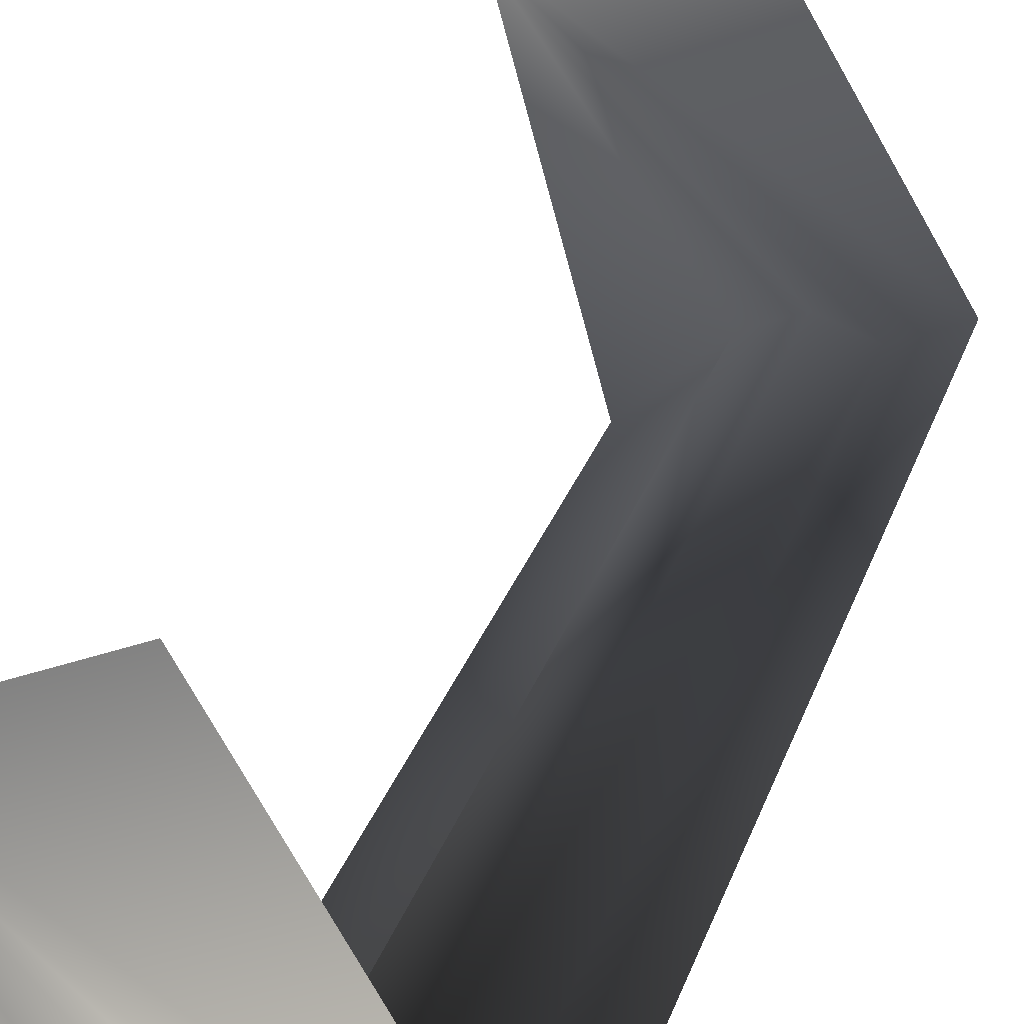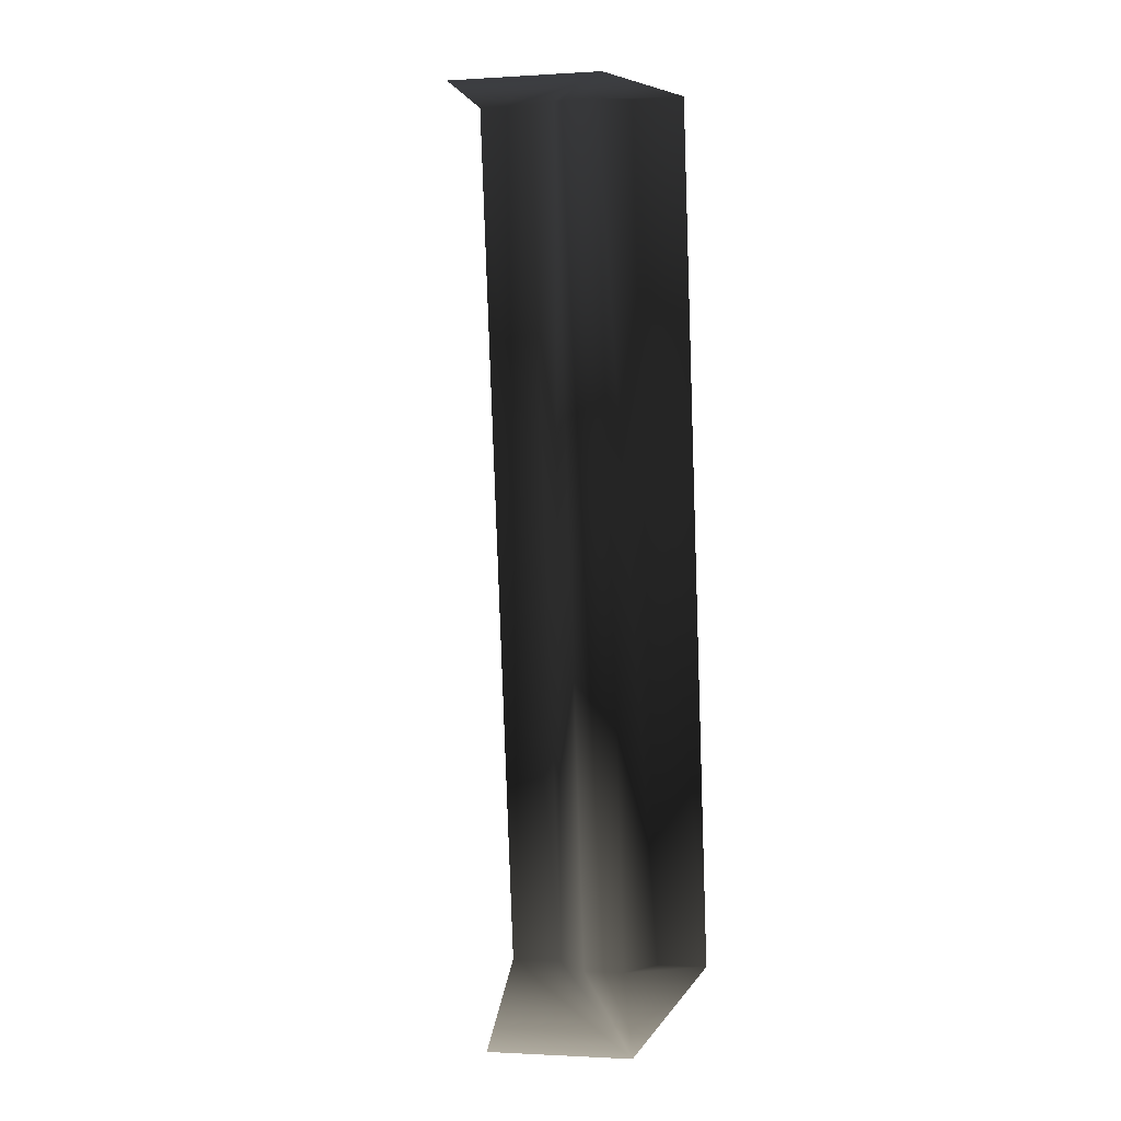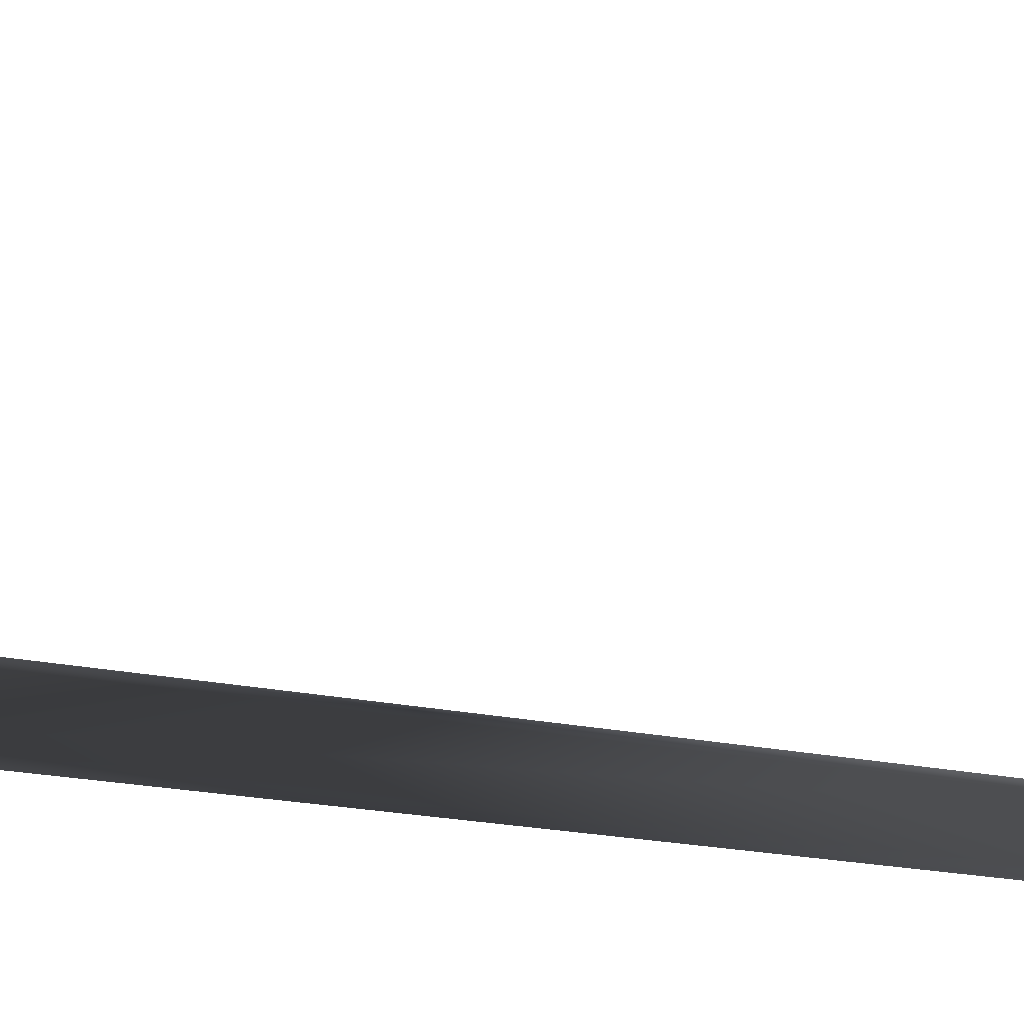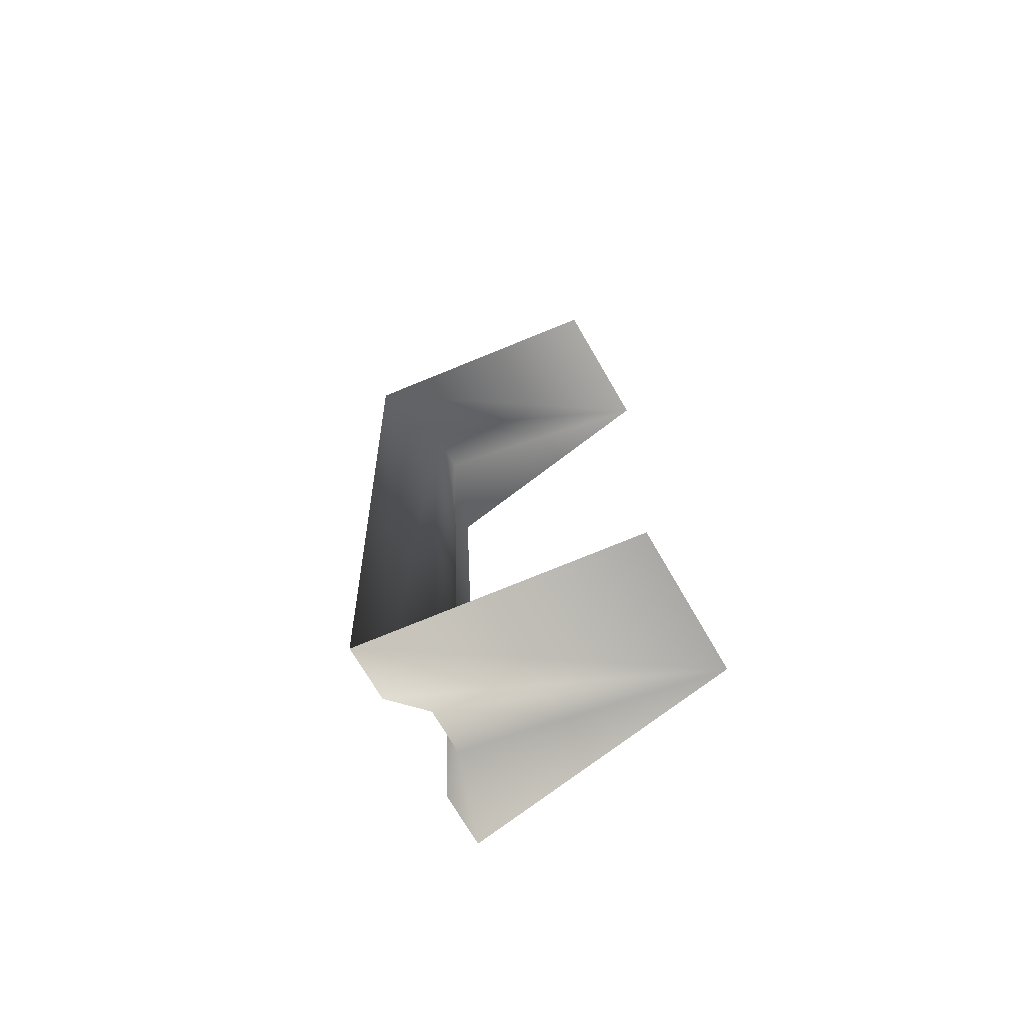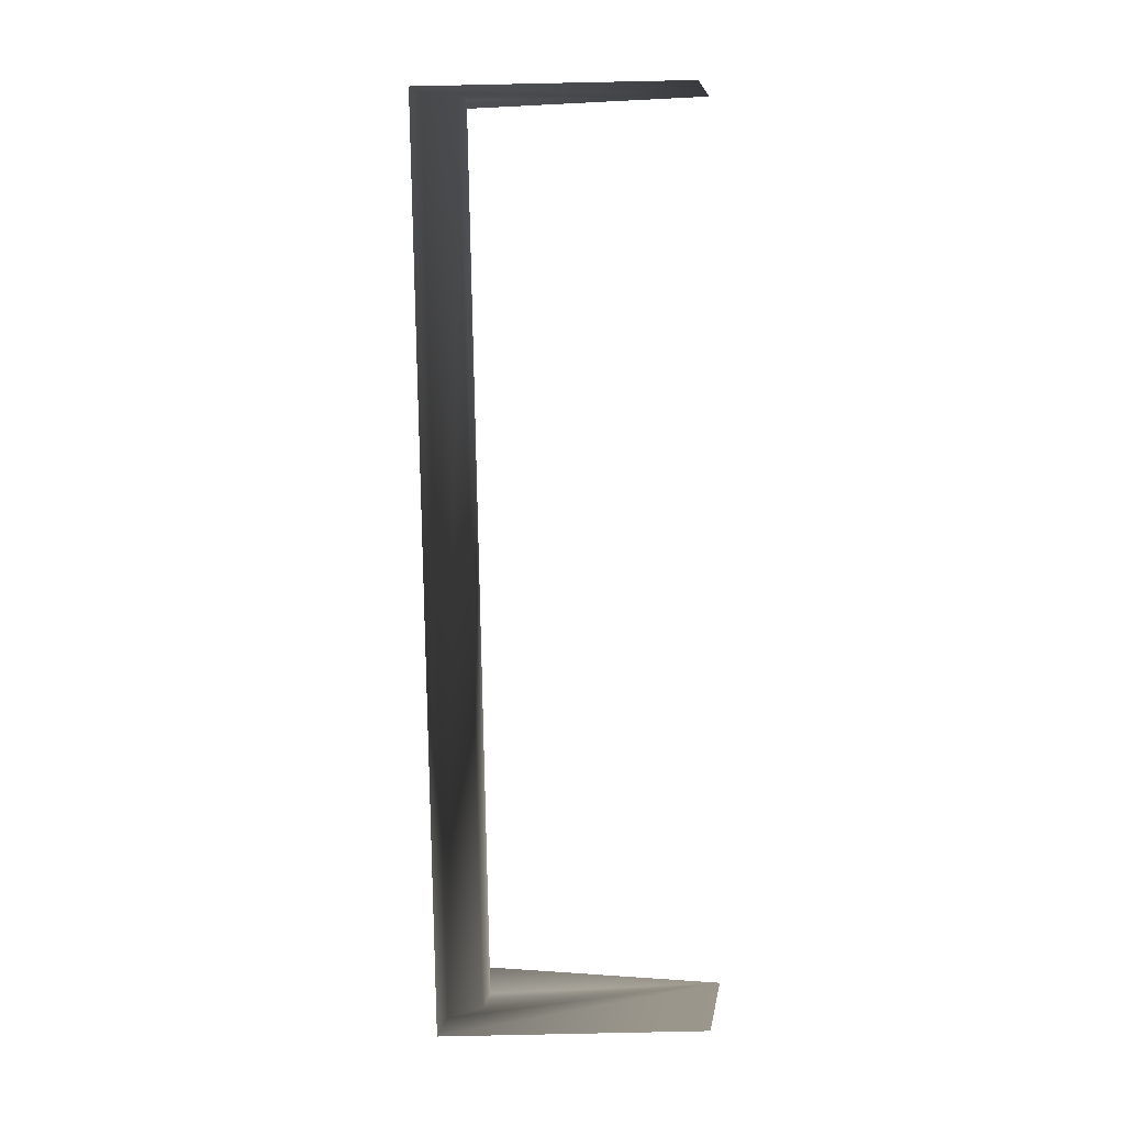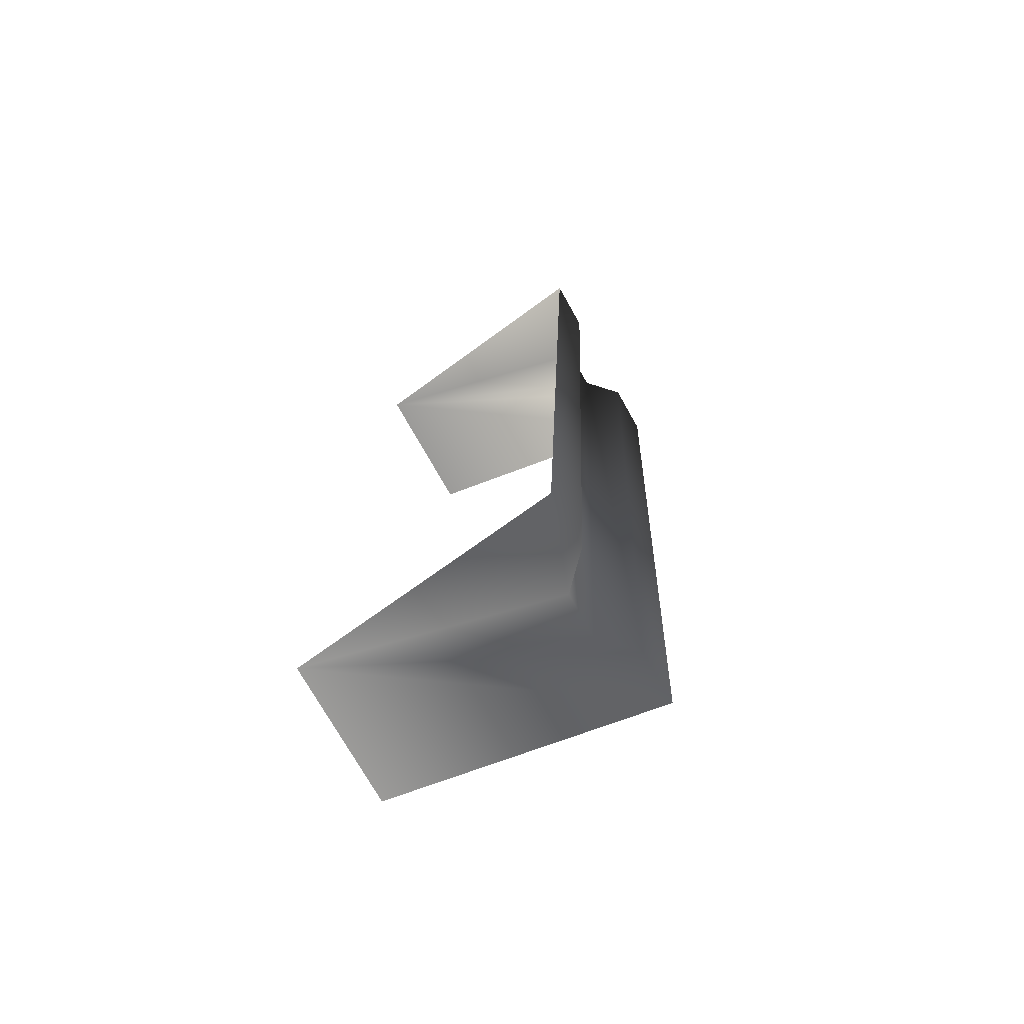
<metadata>
{"format":"obj","ext":"obj","renderer":"f3d","projection":"perspective","resolution":1024,"background":"white","views":[{"elev":24.6,"azim":-163.0,"up":"+Z"},{"elev":8.9,"azim":34.5,"up":"+Y"},{"elev":-16.9,"azim":66.7,"up":"+Z"},{"elev":-74.3,"azim":-37.6,"up":"+Y"},{"elev":4.9,"azim":-59.6,"up":"+Y"},{"elev":-70.9,"azim":141.6,"up":"+Y"}]}
</metadata>
<code>
o instance_54/Component_4/ID429#ID429
v -0.003671 0.02685 0.08694
v -0.006352 0.02673 0.08516
v -0.004992 0.02679 0.08747
v -0.005858 0.02676 0.08495
v -0.00545 0.02677 0.08511
v -0.005046 0.02679 0.08495
v -0.004376 0.02682 0.08435
v -0.00487 0.0268 0.08455
v -0.003992 0.01767 0.08435
v -0.004486 0.01765 0.08455
v -0.004662 0.01764 0.08495
v -0.005067 0.01763 0.08511
v -0.005475 0.01761 0.08495
v -0.005969 0.01759 0.08516
v -0.003288 0.0177 0.08694
v -0.004609 0.01765 0.08747
f 1 2 3
f 2 1 4
f 4 1 5
f 5 1 6
f 6 1 7
f 6 7 8
f 8 9 10
f 9 8 7
f 6 10 11
f 10 6 8
f 5 11 12
f 11 5 6
f 13 5 12
f 5 13 4
f 2 13 14
f 13 2 4
f 14 15 16
f 15 14 13
f 15 13 12
f 15 12 11
f 15 11 9
f 9 11 10

</code>
